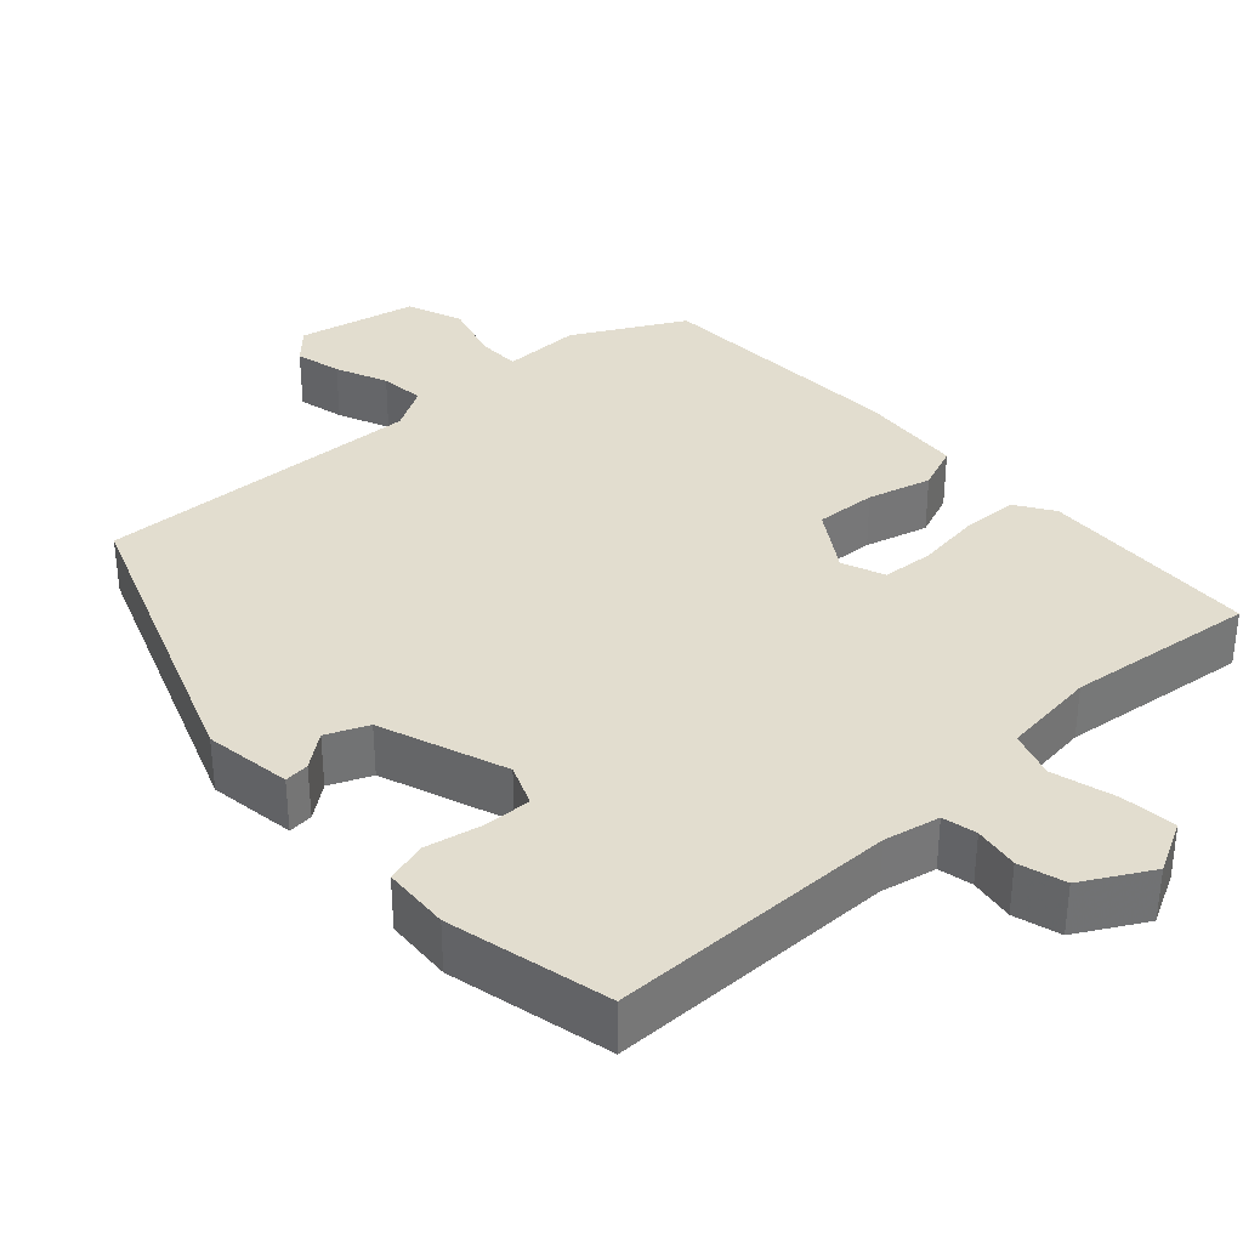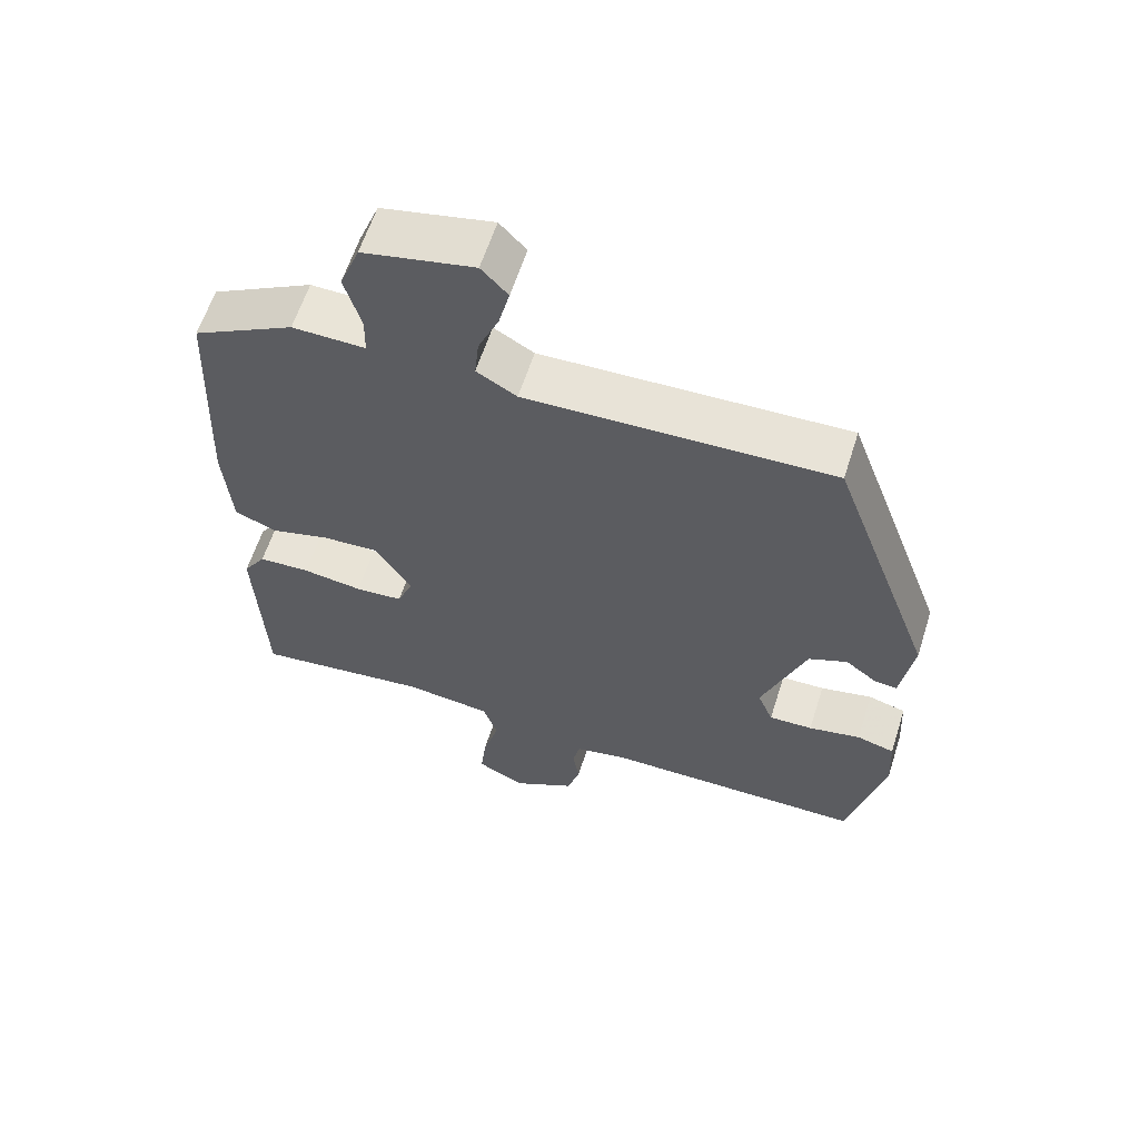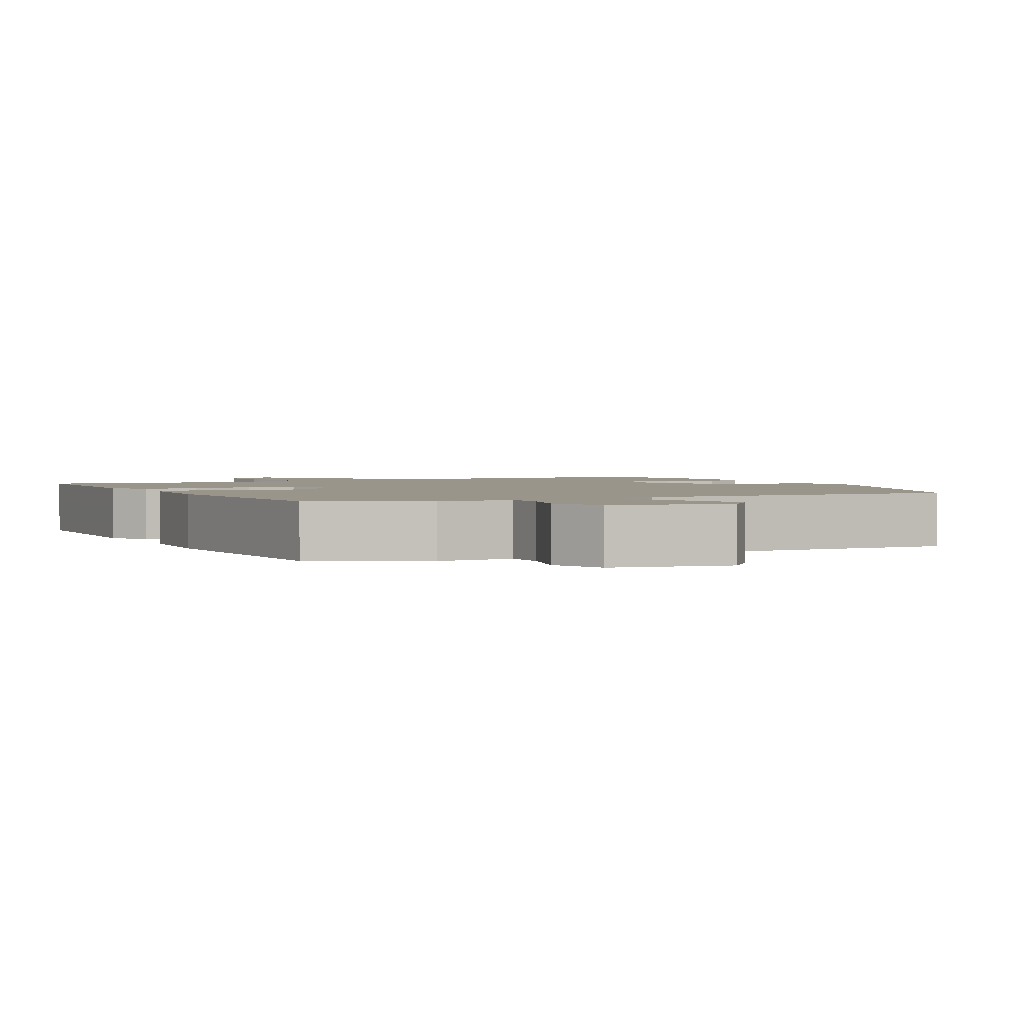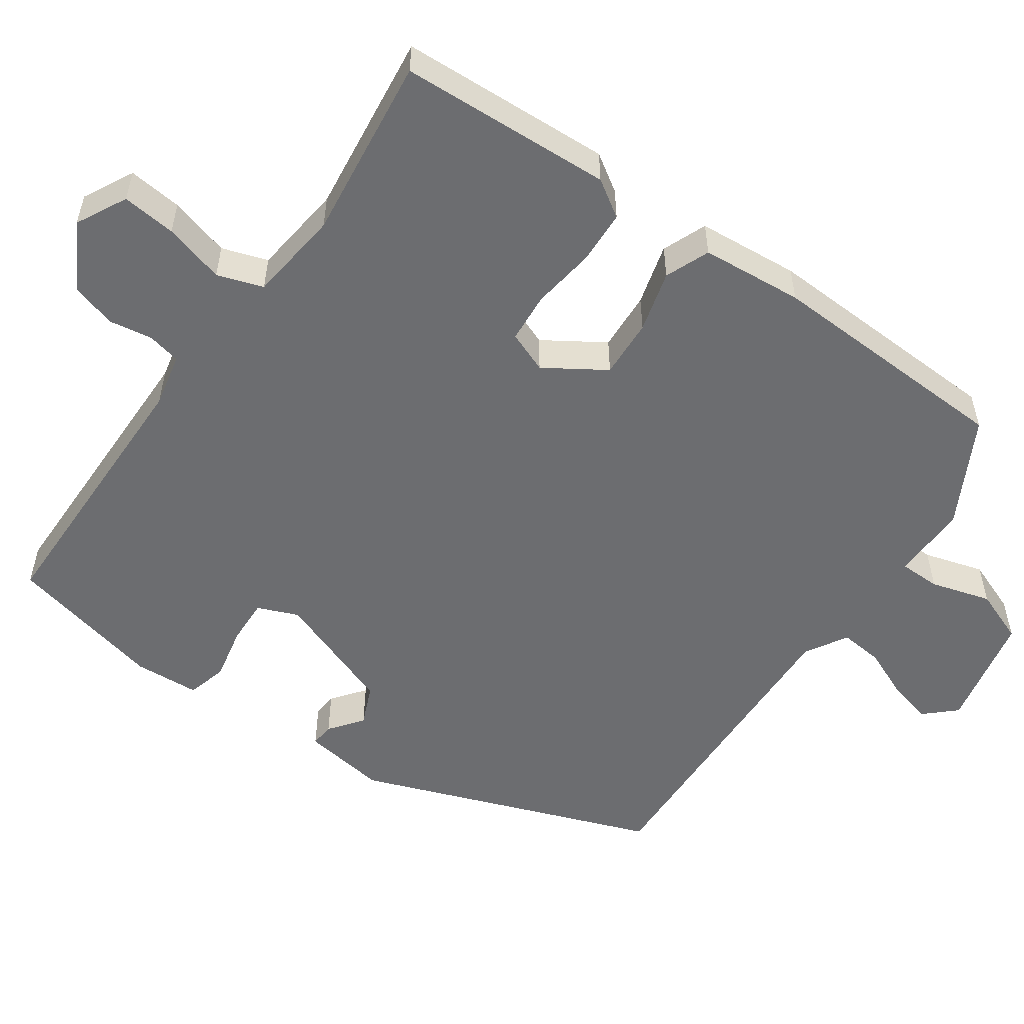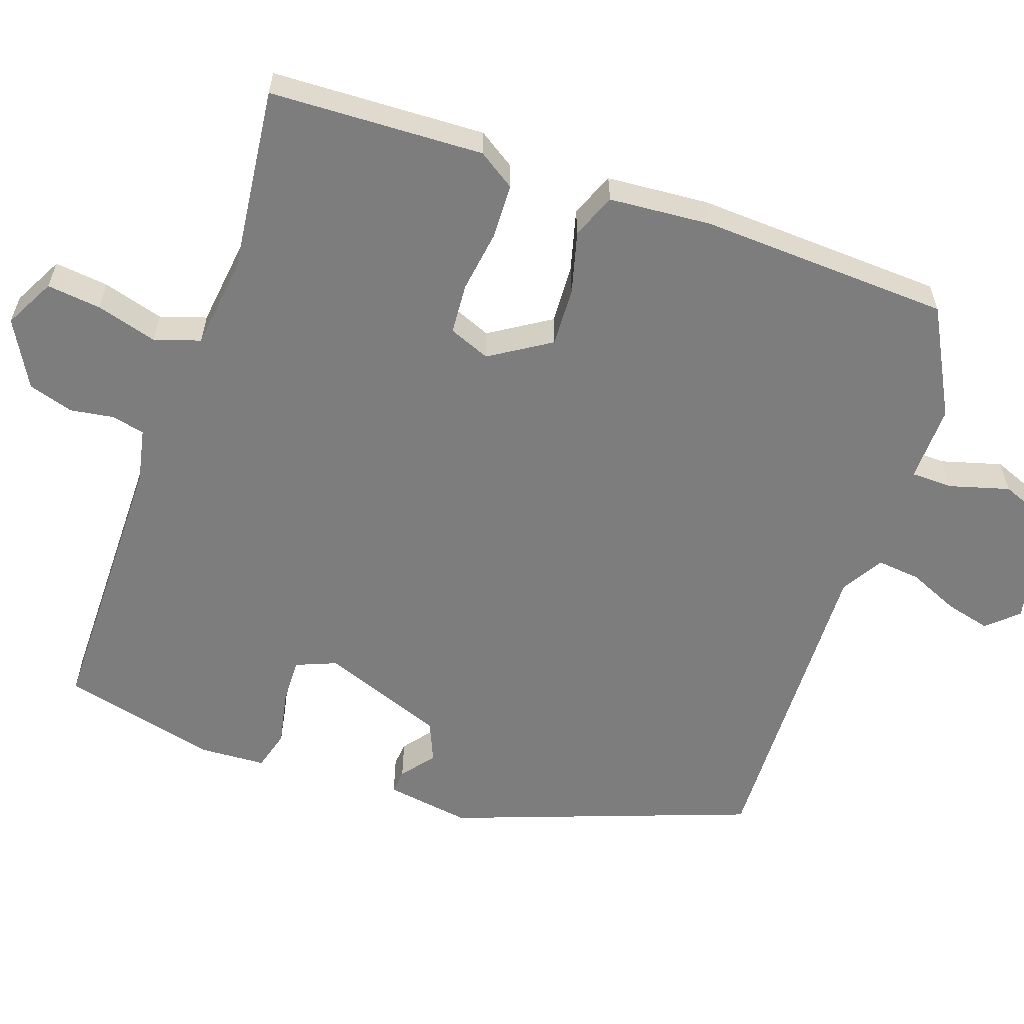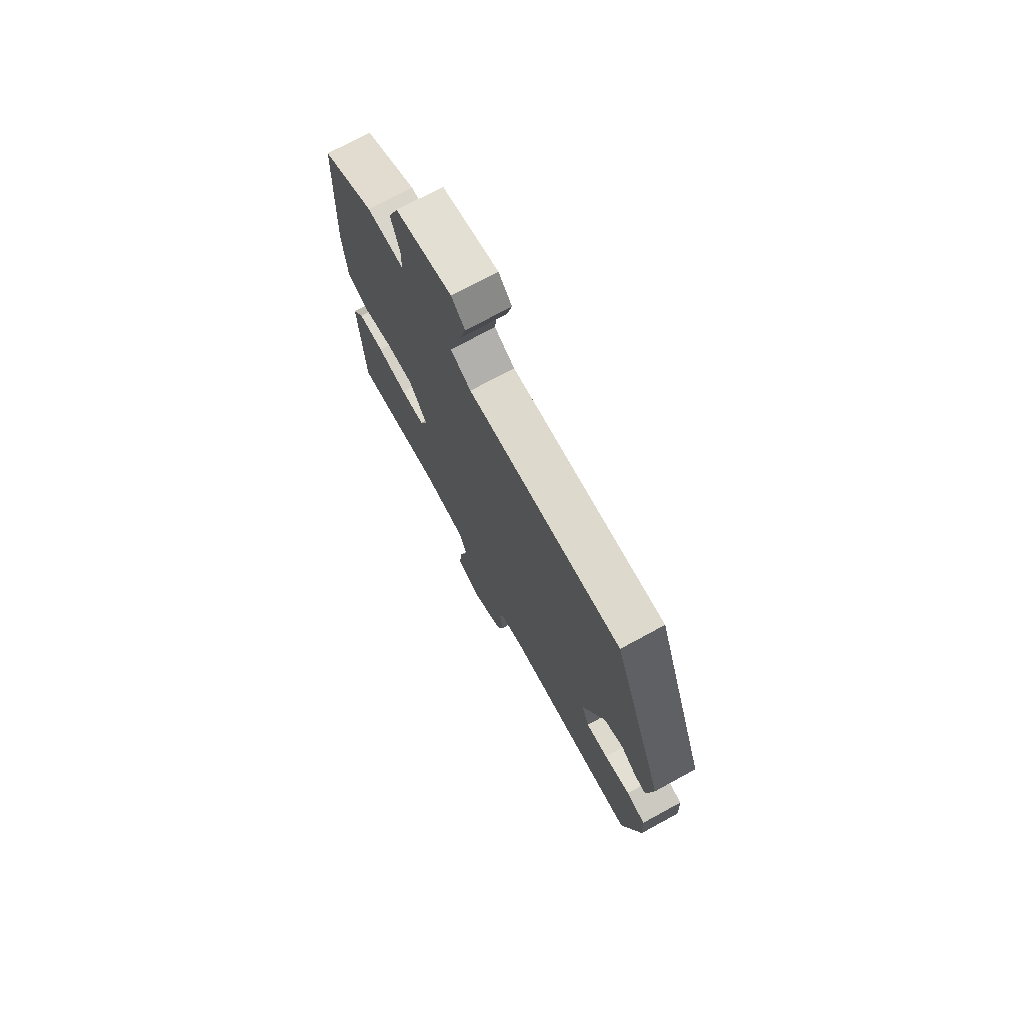
<metadata>
{"format":"obj","ext":"obj","renderer":"f3d","projection":"perspective","resolution":1024,"background":"white","views":[{"elev":34.9,"azim":137.7,"up":"+Y"},{"elev":61.0,"azim":17.7,"up":"+Z"},{"elev":2.1,"azim":-27.8,"up":"+Y"},{"elev":-54.0,"azim":-124.8,"up":"+Y"},{"elev":-59.2,"azim":-109.3,"up":"+Y"},{"elev":73.4,"azim":61.4,"up":"+Z"}]}
</metadata>
<code>
v -0.476 0.07 -0.493
v -0.488 0.07 -0.209
v -0.456 0.07 -0.16
v -0.384 0.07 -0.157
v -0.3 0.07 -0.169
v -0.233 0.07 -0.164
v -0.211 0.07 -0.109
v -0.262 0.07 -0.029
v -0.341 0.07 -0.033
v -0.423 0.07 -0.055
v -0.482 0.07 -0.031
v -0.493 0.07 0.105
v -0.478 0.07 0.438
v -0.336 0.07 0.514
v -0.234 0.07 0.512
v -0.233 0.07 0.567
v -0.256 0.07 0.647
v -0.228 0.07 0.719
v -0.073 0.07 0.752
v -0.036 0.07 0.712
v -0.051 0.07 0.652
v -0.08 0.07 0.585
v -0.086 0.07 0.527
v -0.03 0.07 0.494
v 0.397 0.07 0.508
v 0.543 0.07 0.111
v 0.526 0.07 -0.002
v 0.494 0.07 0.001
v 0.45 0.07 0.035
v 0.396 0.07 0.012
v 0.335 0.07 -0.152
v 0.357 0.07 -0.206
v 0.418 0.07 -0.204
v 0.491 0.07 -0.189
v 0.544 0.07 -0.204
v 0.549 0.07 -0.291
v 0.499 0.07 -0.5
v 0.128 0.07 -0.502
v 0.056 0.07 -0.517
v 0.046 0.07 -0.561
v 0.055 0.07 -0.619
v 0.037 0.07 -0.679
v -0.051 0.07 -0.728
v -0.118 0.07 -0.693
v -0.11 0.07 -0.621
v -0.087 0.07 -0.54
v -0.107 0.07 -0.479
v -0.23 0.07 -0.464
v -0.476 0 -0.493
v -0.488 0 -0.209
v -0.456 0 -0.16
v -0.384 0 -0.157
v -0.3 0 -0.169
v -0.233 0 -0.164
v -0.211 0 -0.109
v -0.262 0 -0.029
v -0.341 0 -0.033
v -0.423 0 -0.055
v -0.482 0 -0.031
v -0.493 0 0.105
v -0.478 0 0.438
v -0.336 0 0.514
v -0.234 0 0.512
v -0.233 0 0.567
v -0.256 0 0.647
v -0.228 0 0.719
v -0.073 0 0.752
v -0.036 0 0.712
v -0.051 0 0.652
v -0.08 0 0.585
v -0.086 0 0.527
v -0.03 0 0.494
v 0.397 0 0.508
v 0.543 0 0.111
v 0.526 0 -0.002
v 0.494 0 0.001
v 0.45 0 0.035
v 0.396 0 0.012
v 0.335 0 -0.152
v 0.357 0 -0.206
v 0.418 0 -0.204
v 0.491 0 -0.189
v 0.544 0 -0.204
v 0.549 0 -0.291
v 0.499 0 -0.5
v 0.128 0 -0.502
v 0.056 0 -0.517
v 0.046 0 -0.561
v 0.055 0 -0.619
v 0.037 0 -0.679
v -0.051 0 -0.728
v -0.118 0 -0.693
v -0.11 0 -0.621
v -0.087 0 -0.54
v -0.107 0 -0.479
v -0.23 0 -0.464
f 44 45 46
f 43 44 46
f 42 43 46
f 41 42 46
f 40 41 46
f 39 40 46 47
f 38 39 47
f 38 47 48
f 37 38 48
f 36 37 48
f 35 36 48
f 34 35 48
f 33 34 48
f 27 28 29
f 26 27 29
f 25 26 29
f 24 25 29
f 23 24 29 30
f 20 21 22
f 19 20 22
f 18 19 22
f 17 18 22
f 16 17 22
f 15 16 22 23
f 13 14 15
f 12 13 15
f 11 12 15
f 10 11 15
f 9 10 15
f 15 23 30
f 9 15 30
f 8 9 30
f 3 4 5
f 2 3 5
f 1 2 5
f 48 1 5
f 48 5 6
f 32 33 48
f 48 6 7
f 32 48 7
f 31 32 7
f 7 8 30 31
f 94 93 92
f 94 92 91
f 94 91 90
f 94 90 89
f 94 89 88
f 95 94 88 87
f 95 87 86
f 96 95 86
f 96 86 85
f 96 85 84
f 96 84 83
f 96 83 82
f 96 82 81
f 77 76 75
f 77 75 74
f 77 74 73
f 77 73 72
f 78 77 72 71
f 70 69 68
f 70 68 67
f 70 67 66
f 70 66 65
f 70 65 64
f 71 70 64 63
f 63 62 61
f 63 61 60
f 63 60 59
f 63 59 58
f 63 58 57
f 78 71 63
f 78 63 57
f 78 57 56
f 53 52 51
f 53 51 50
f 53 50 49
f 53 49 96
f 54 53 96
f 96 81 80
f 55 54 96
f 55 96 80
f 55 80 79
f 79 78 56 55
f 1 49 50 2
f 2 50 51 3
f 3 51 52 4
f 4 52 53 5
f 5 53 54 6
f 6 54 55 7
f 7 55 56 8
f 8 56 57 9
f 9 57 58 10
f 10 58 59 11
f 11 59 60 12
f 12 60 61 13
f 13 61 62 14
f 14 62 63 15
f 15 63 64 16
f 16 64 65 17
f 17 65 66 18
f 18 66 67 19
f 19 67 68 20
f 20 68 69 21
f 21 69 70 22
f 22 70 71 23
f 23 71 72 24
f 24 72 73 25
f 25 73 74 26
f 26 74 75 27
f 27 75 76 28
f 28 76 77 29
f 29 77 78 30
f 30 78 79 31
f 31 79 80 32
f 32 80 81 33
f 33 81 82 34
f 34 82 83 35
f 35 83 84 36
f 36 84 85 37
f 37 85 86 38
f 38 86 87 39
f 39 87 88 40
f 40 88 89 41
f 41 89 90 42
f 42 90 91 43
f 43 91 92 44
f 44 92 93 45
f 45 93 94 46
f 46 94 95 47
f 47 95 96 48
f 48 96 49 1

</code>
